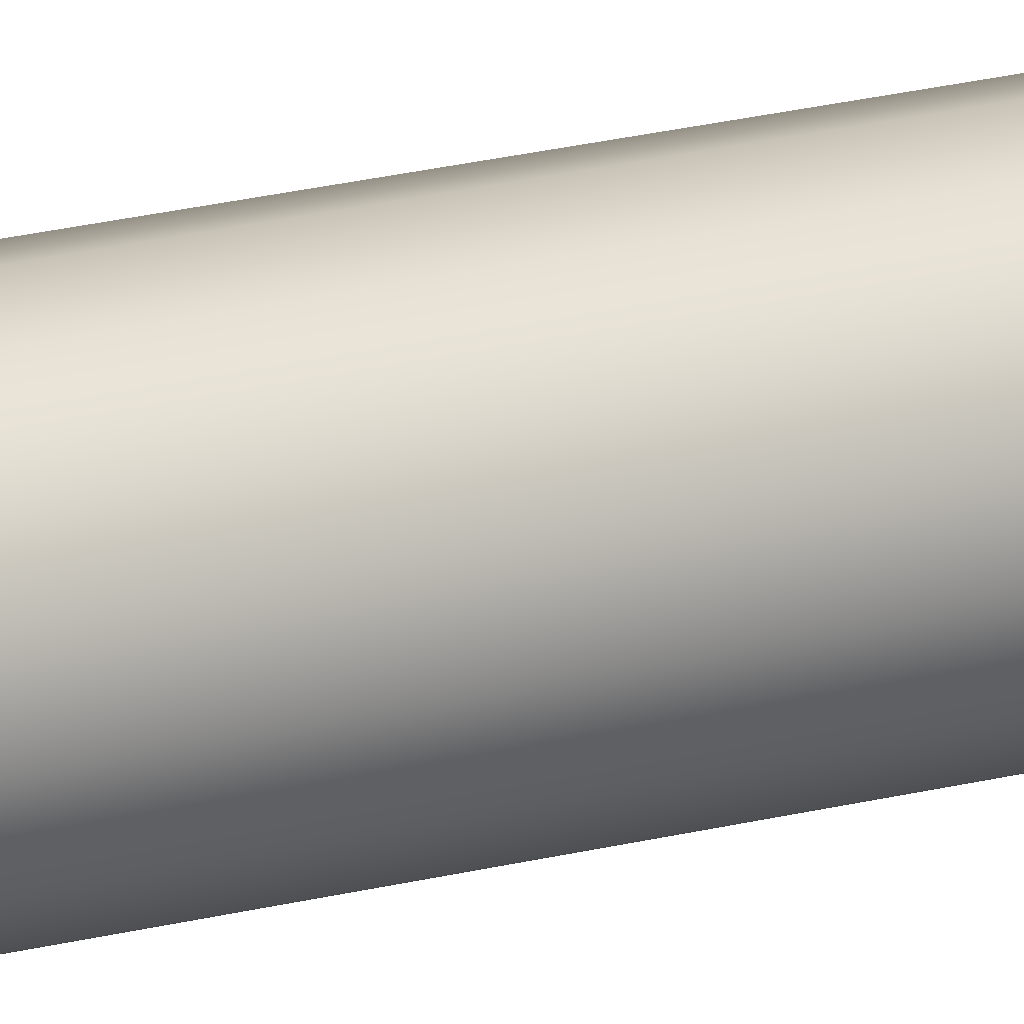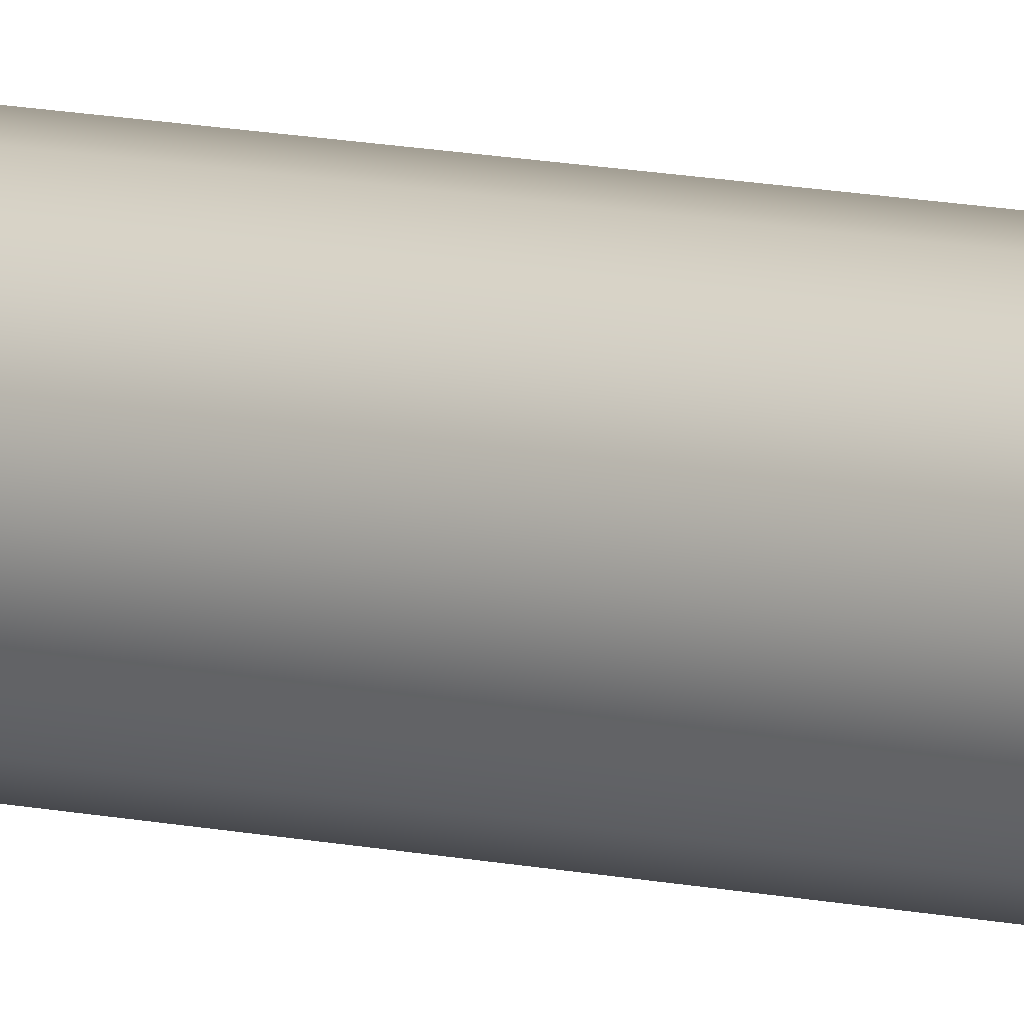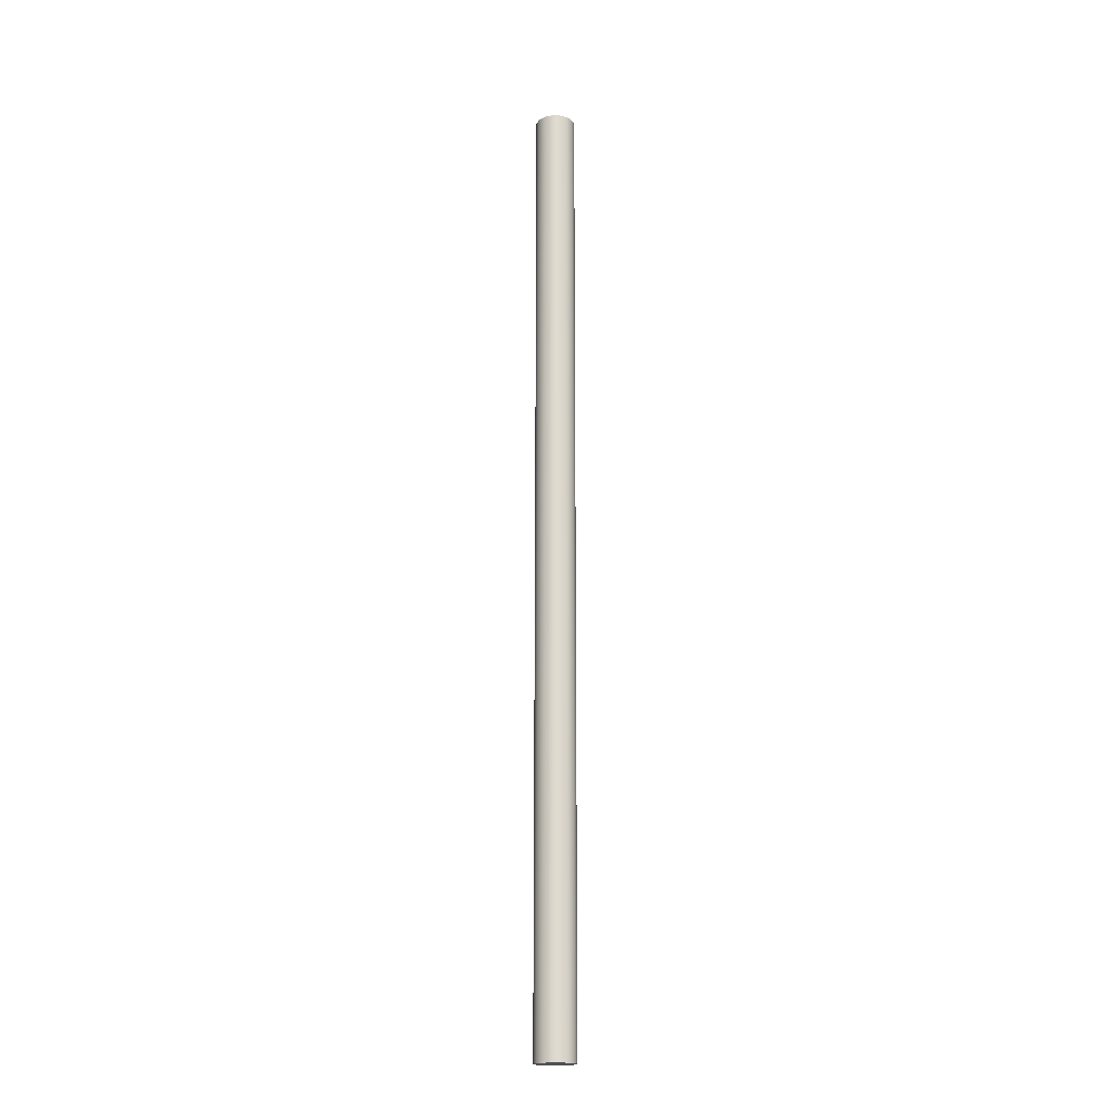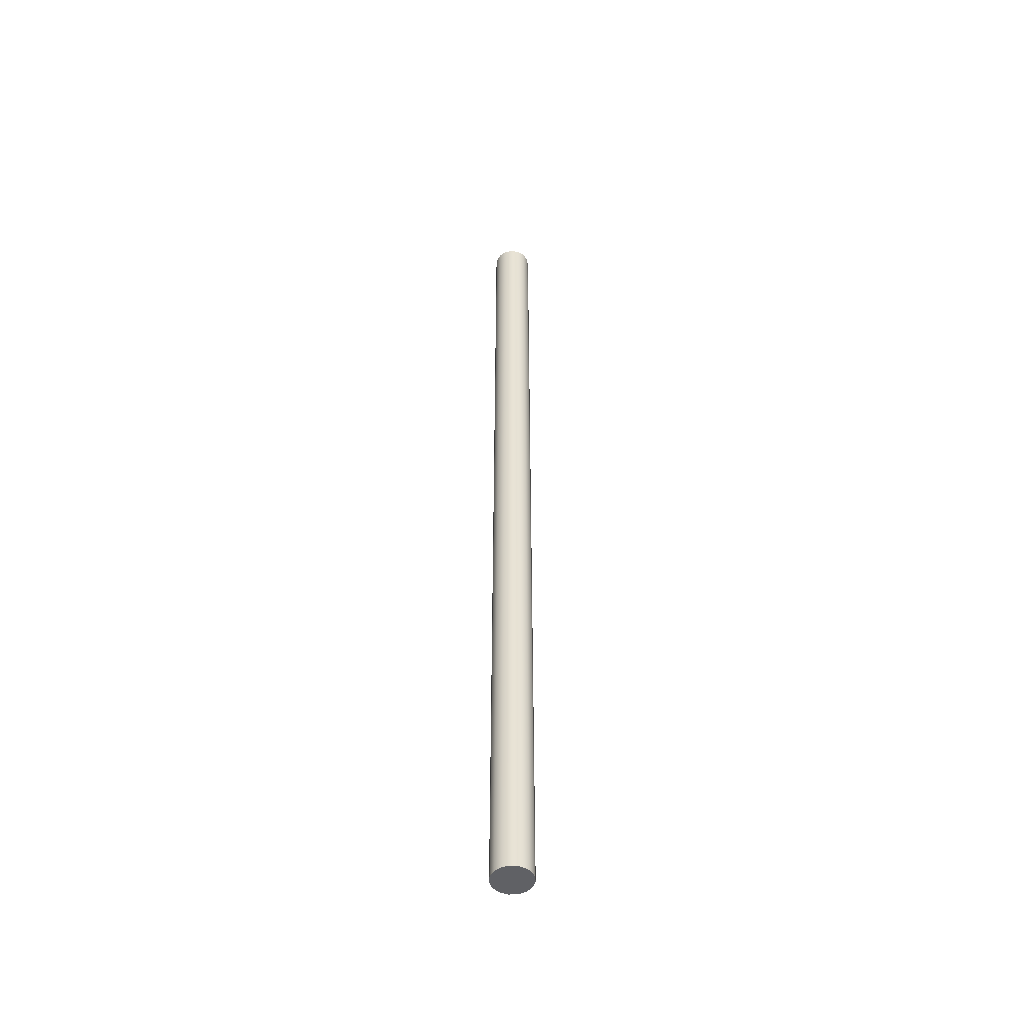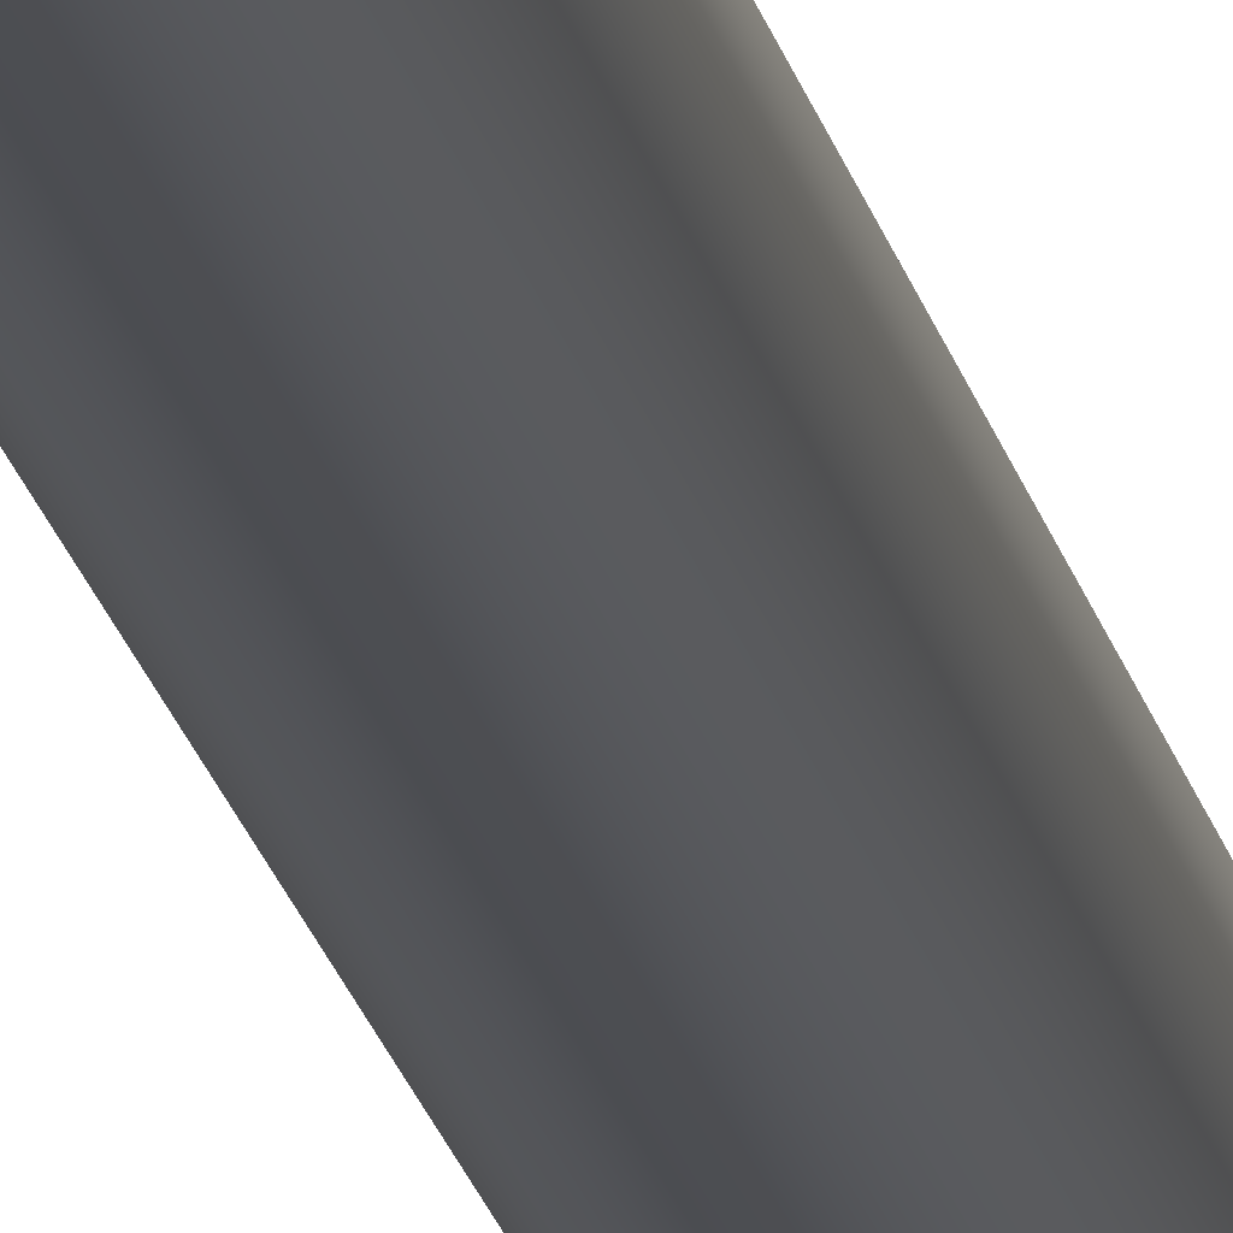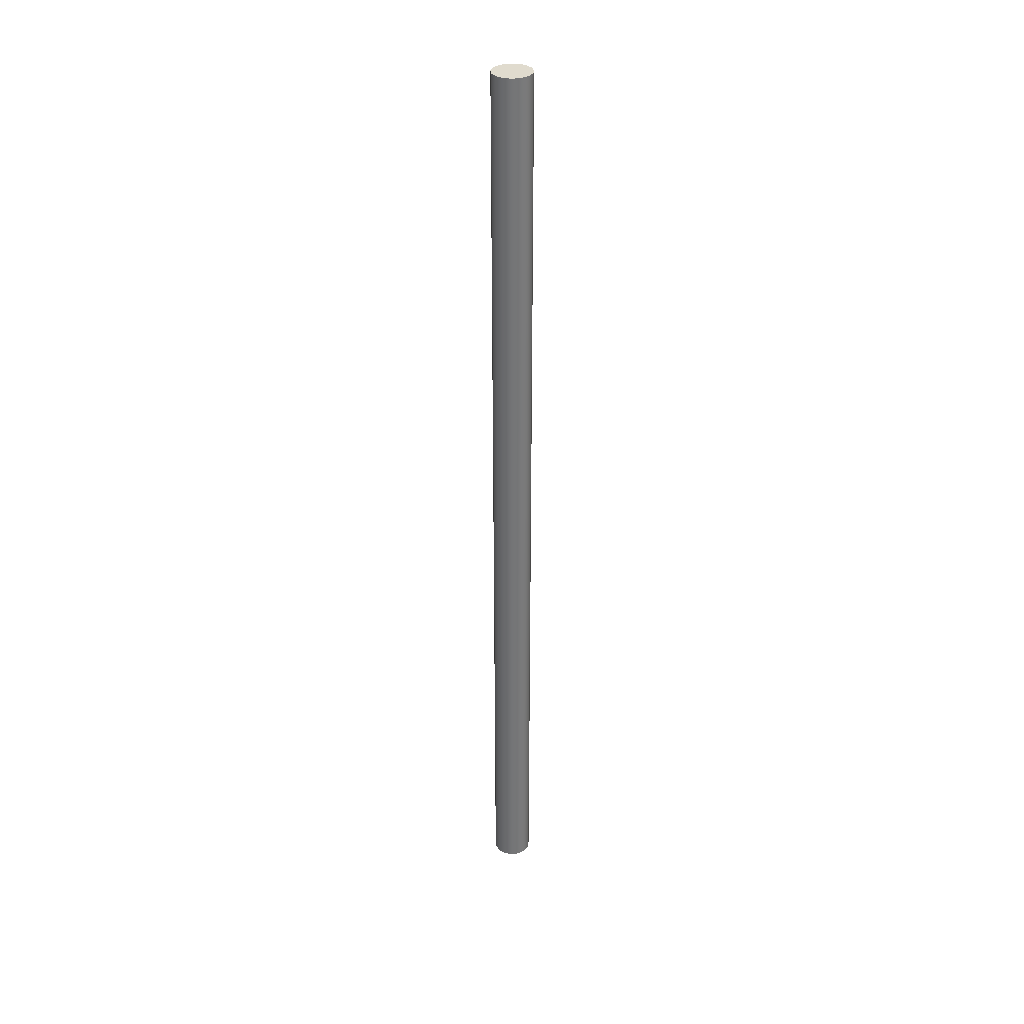
<metadata>
{"format":"obj","ext":"obj","renderer":"f3d","projection":"perspective","resolution":1024,"background":"white","views":[{"elev":14.0,"azim":55.0,"up":"+Y"},{"elev":8.9,"azim":-54.4,"up":"+Y"},{"elev":-18.9,"azim":-175.1,"up":"+Z"},{"elev":-49.3,"azim":-16.2,"up":"+Z"},{"elev":-16.8,"azim":-170.2,"up":"+Y"},{"elev":33.7,"azim":-17.4,"up":"+Z"}]}
</metadata>
<code>
v -0.05 -6.123e-18 2.4
v -0.04568 0.02034 2.4
v -0.03346 0.03716 2.4
v -0.01545 0.04755 2.4
v 0.005226 0.04973 2.4
v 0.025 0.0433 2.4
v 0.04045 0.02939 2.4
v 0.04891 0.0104 2.4
v 0.04891 -0.0104 2.4
v 0.04045 -0.02939 2.4
v 0.025 -0.0433 2.4
v 0.005226 -0.04973 2.4
v -0.01545 -0.04755 2.4
v -0.03346 -0.03716 2.4
v -0.04568 -0.02034 2.4
v -0.05 -6.123e-18 0
v -0.04568 -0.02034 0
v -0.03346 -0.03716 0
v -0.01545 -0.04755 0
v 0.005226 -0.04973 0
v 0.025 -0.0433 0
v 0.04045 -0.02939 0
v 0.04891 -0.0104 0
v 0.04891 0.0104 0
v 0.04045 0.02939 0
v 0.025 0.0433 0
v 0.005226 0.04973 0
v -0.01545 0.04755 0
v -0.03346 0.03716 0
v -0.04568 0.02034 0
v -0.05 -6.123e-18 0
v -0.05 -6.123e-18 2.4
v -0.05 -6.123e-18 2.4
v -0.04568 -0.02034 2.4
v -0.03346 -0.03716 2.4
v -0.01545 -0.04755 2.4
v 0.005226 -0.04973 2.4
v 0.025 -0.0433 2.4
v 0.04045 -0.02939 2.4
v 0.04891 -0.0104 2.4
v 0.04891 0.0104 2.4
v 0.04045 0.02939 2.4
v 0.025 0.0433 2.4
v 0.005226 0.04973 2.4
v -0.01545 0.04755 2.4
v -0.03346 0.03716 2.4
v -0.04568 0.02034 2.4
v -0.05 -6.123e-18 0
v -0.04568 0.02034 0
v -0.03346 0.03716 0
v -0.01545 0.04755 0
v 0.005226 0.04973 0
v 0.025 0.0433 0
v 0.04045 0.02939 0
v 0.04891 0.0104 0
v 0.04891 -0.0104 0
v 0.04045 -0.02939 0
v 0.025 -0.0433 0
v 0.005226 -0.04973 0
v -0.01545 -0.04755 0
v -0.03346 -0.03716 0
v -0.04568 -0.02034 0
g f0ad2ff8-e2c4-11ea-9d49-54bf646e7e1f
f 2 30 1
f 1 30 31
f 32 16 15
f 15 16 17
f 15 17 14
f 14 17 18
f 14 18 13
f 13 18 19
f 13 19 12
f 12 19 20
f 12 20 11
f 11 20 21
f 11 21 10
f 10 21 22
f 10 22 9
f 9 22 23
f 9 23 8
f 8 23 24
f 8 24 7
f 7 24 25
f 7 25 6
f 6 25 26
f 6 26 5
f 5 26 27
f 5 27 4
f 4 27 28
f 4 28 3
f 3 28 29
f 3 29 2
f 2 29 30
g f0adcc46-e2c4-11ea-b0bb-54bf646e7e1f
f 34 40 33
f 33 40 41
f 33 41 47
f 47 41 42
f 47 42 46
f 46 42 43
f 46 43 45
f 45 43 44
f 40 34 39
f 39 34 35
f 39 35 38
f 38 35 36
f 38 36 37
g f0ae8f9c-e2c4-11ea-b482-54bf646e7e1f
f 49 55 48
f 48 55 56
f 48 56 62
f 62 56 57
f 62 57 61
f 61 57 58
f 61 58 60
f 60 58 59
f 55 49 54
f 54 49 50
f 54 50 53
f 53 50 51
f 53 51 52

</code>
